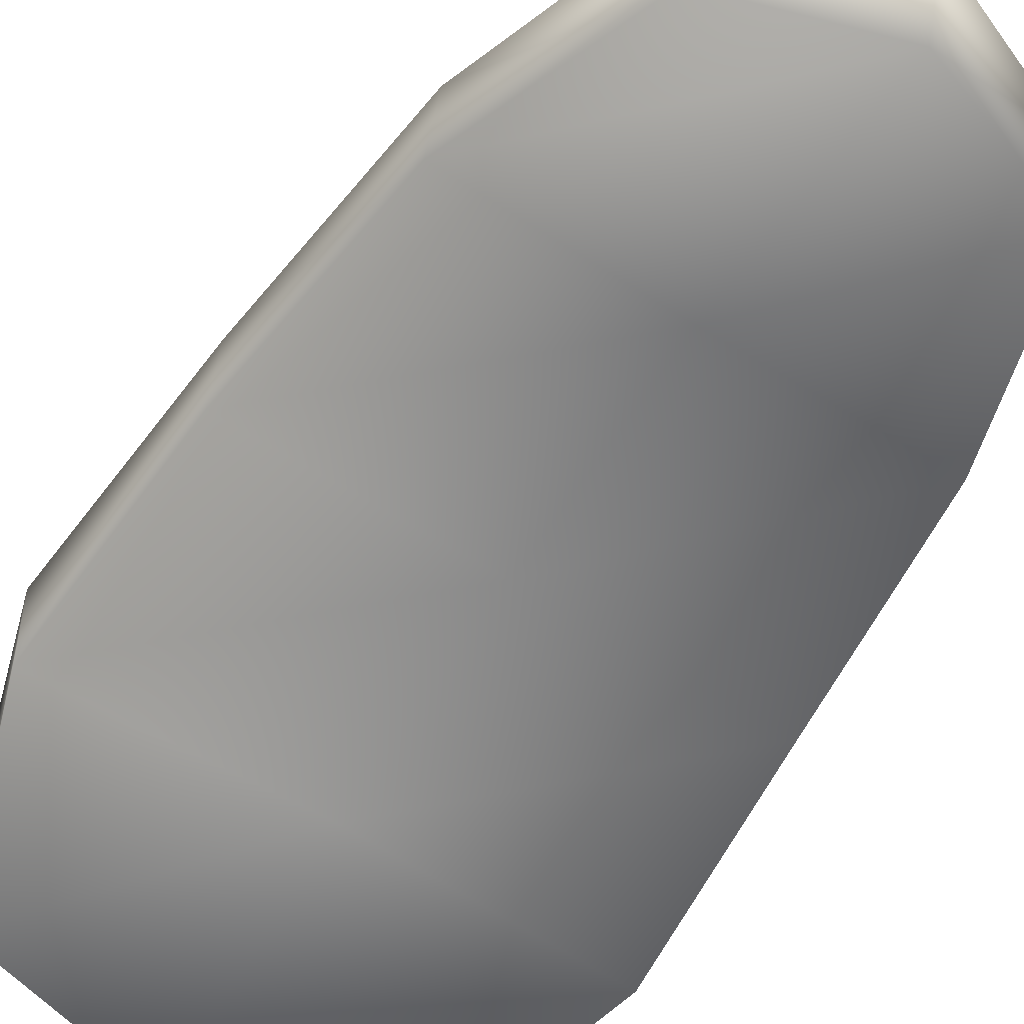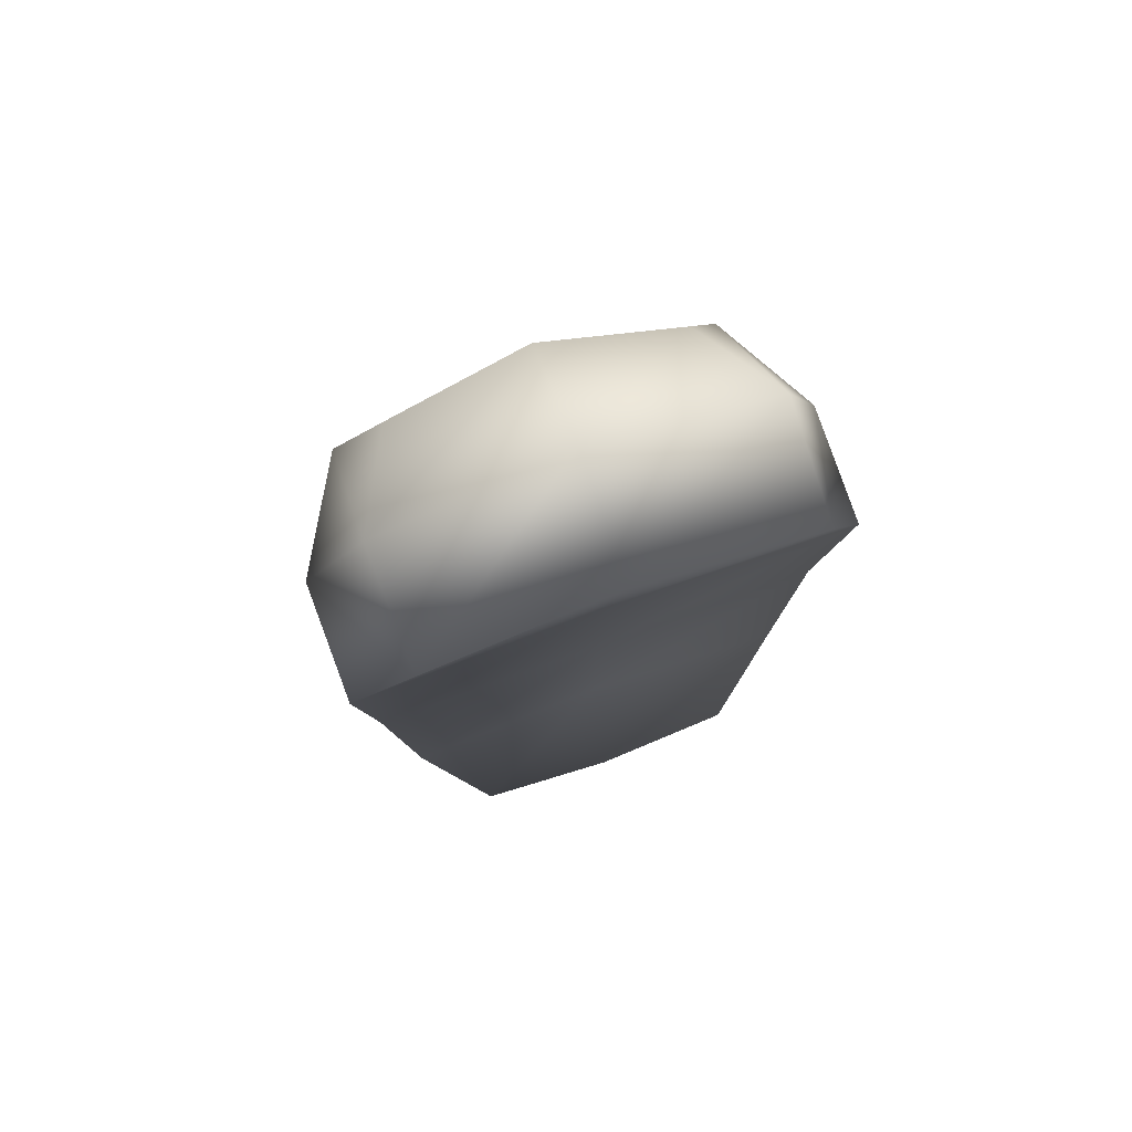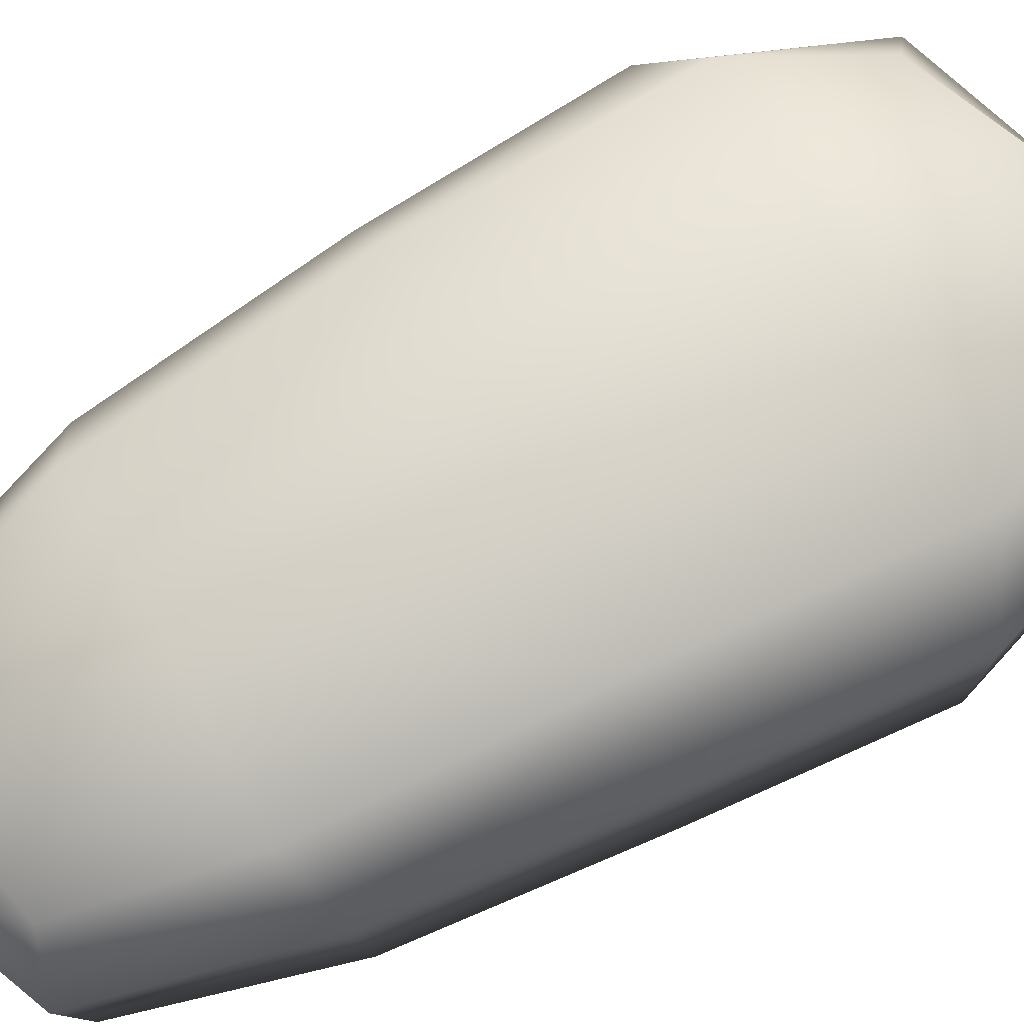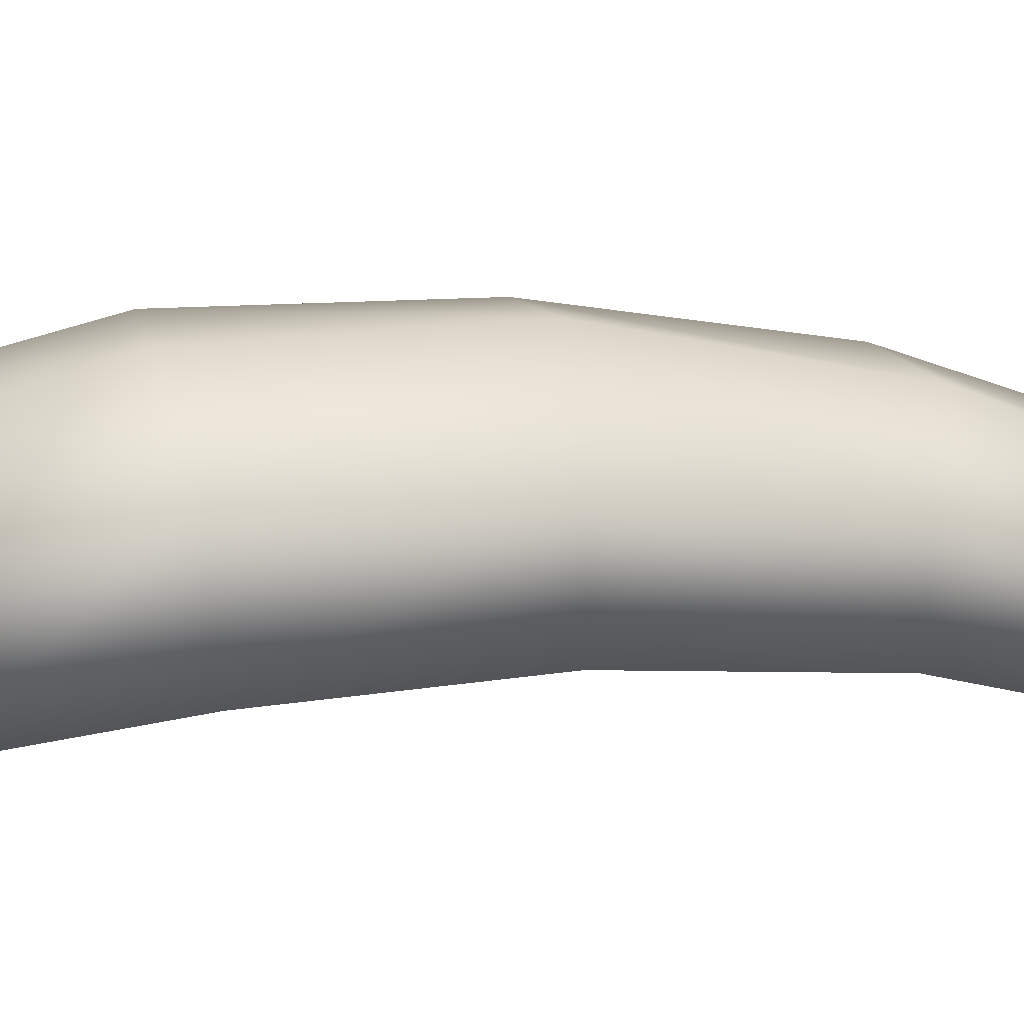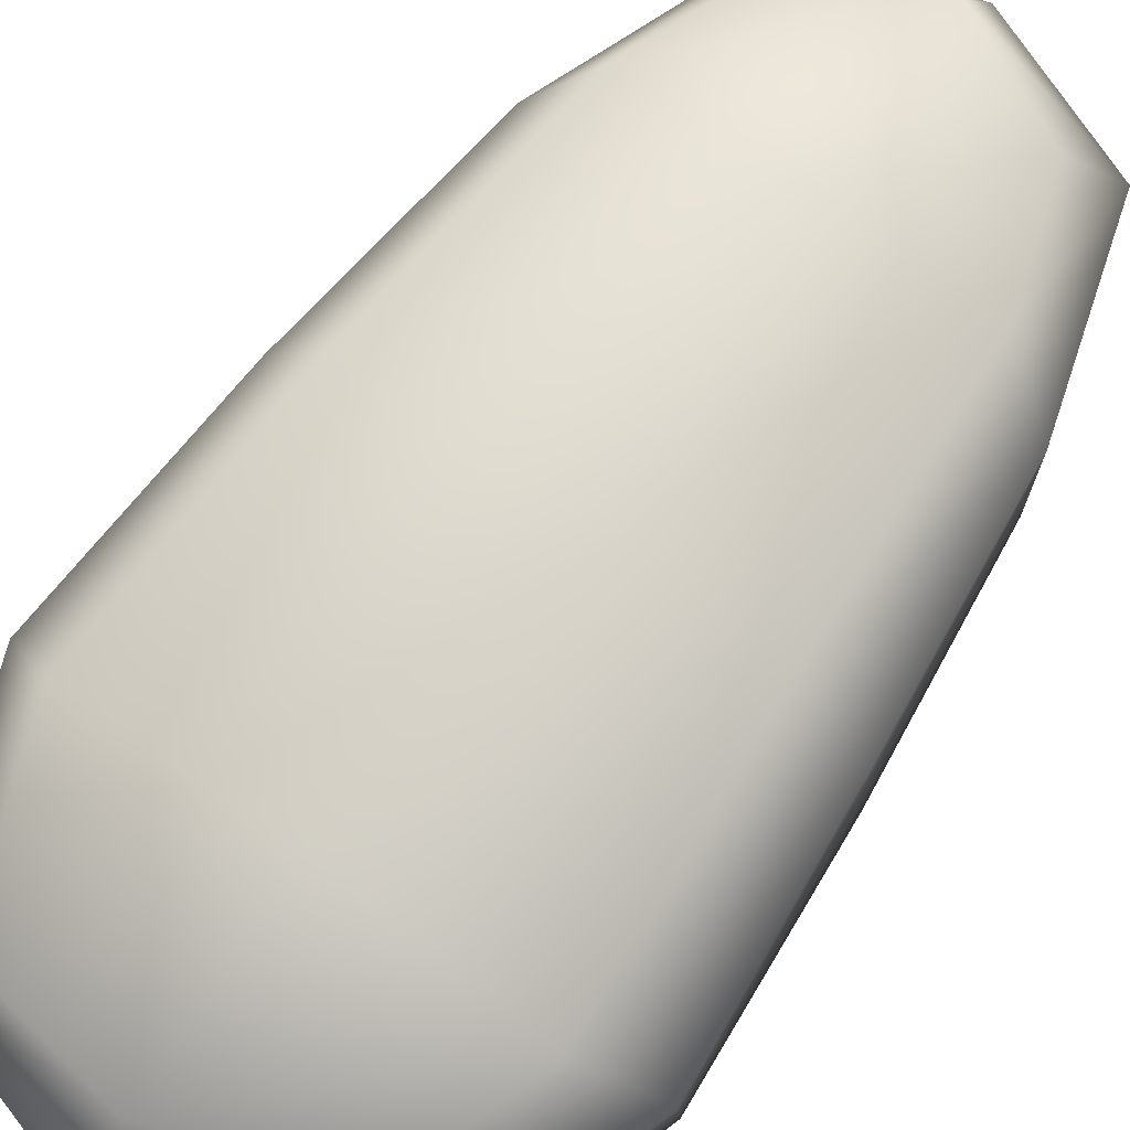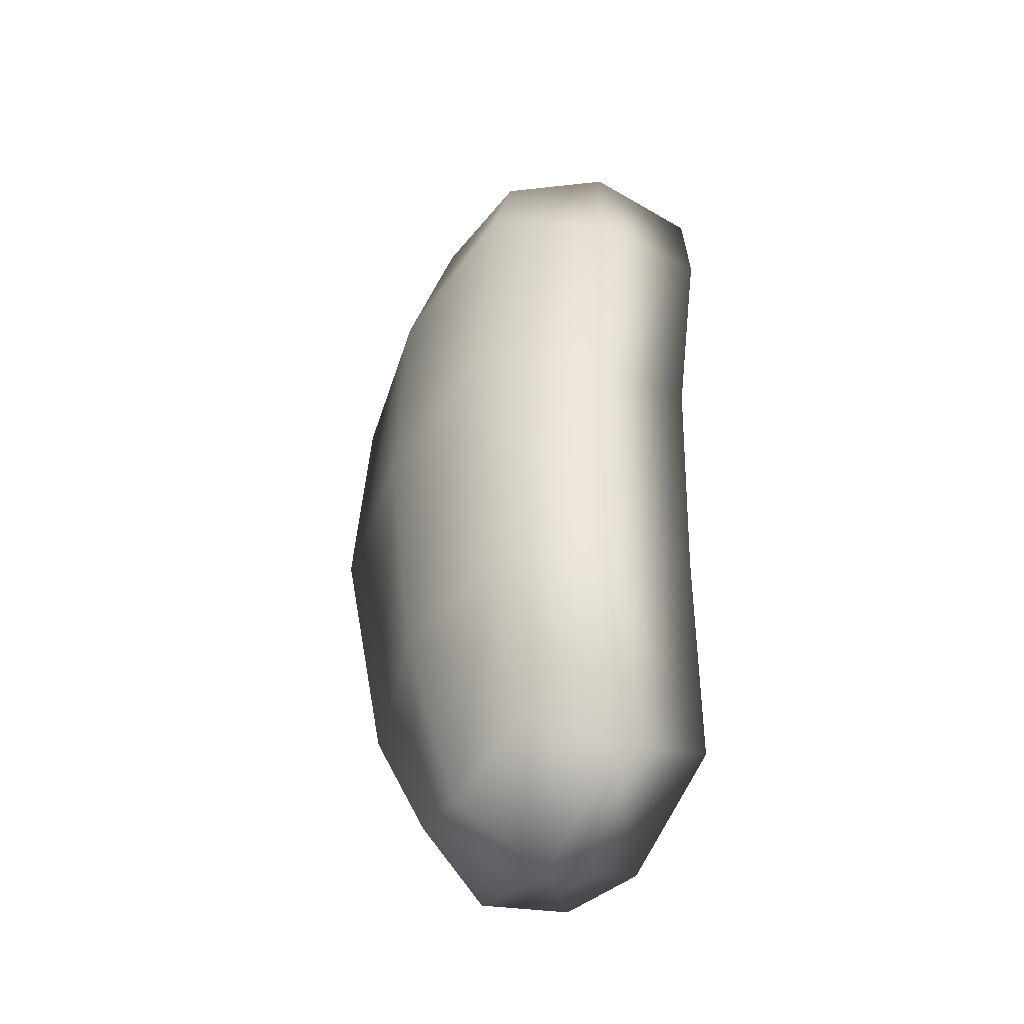
<metadata>
{"format":"obj","ext":"obj","renderer":"f3d","projection":"perspective","resolution":1024,"background":"white","views":[{"elev":-61.6,"azim":147.4,"up":"+Y"},{"elev":75.4,"azim":-19.9,"up":"+Z"},{"elev":71.6,"azim":-119.3,"up":"+Y"},{"elev":1.7,"azim":78.4,"up":"+Y"},{"elev":73.4,"azim":35.3,"up":"+Y"},{"elev":-46.4,"azim":-116.1,"up":"+Z"}]}
</metadata>
<code>
g Sushi_salmon2
v -9.997 -7.972 22.34
v -10.21 -1.612 23.53
v 0.0163 -1.612 26.63
v 0.0163 -7.999 24.9
v 10.24 -1.612 23.53
v 10.03 -7.972 22.34
v 7.593 3.809 21.12
v 0.0163 4.658 23.65
v -7.56 3.809 22.39
v 0.0163 7.462 13.95
v -10.15 6.171 14.09
v 10.15 5.82 14.3
v 9.127 6.952 0.1251
v 0.0163 7.999 0.1251
v 8.09 4.723 -14.22
v 0.0163 6.398 -13.79
v -9.198 6.994 0.1251
v -8.126 5.15 -13.97
v 5.853 2.623 -21.12
v 0.0163 3.346 -23.65
v -5.821 2.623 -22.39
v 0.0163 -1.993 -26.63
v -7.864 -1.993 -23.53
v 7.896 -1.993 -23.53
v 7.905 -7.409 -22.34
v 0.0163 -7.432 -24.9
v -7.872 -7.409 -22.34
v 11.07 0.3684 -12.73
v 12.45 1.097 0.1251
v 11.23 -5.336 -12.11
v 12.62 -4.921 0.1251
v 0.0163 -4.954 -11.81
v 0.0163 -7.432 -24.9
v 7.905 -7.409 -22.34
v 0.0163 -4.973 0.1251
v 7.896 -1.993 -23.53
v 13.5 -5.981 12.28
v 13.56 0.4771 12.91
v 10.03 -7.972 22.34
v 10.24 -1.612 23.53
v 0.0163 -5.62 12.03
v 0.0163 -7.999 24.9
v -7.872 -7.409 -22.34
v -11.2 -5.336 -12.11
v 0.0163 -4.954 -11.81
v 0.0163 -7.432 -24.9
v 0.0163 -4.973 0.1251
v -12.59 -4.921 0.1251
v -11.03 0.3684 -12.73
v -7.864 -1.993 -23.53
v -12.48 1.097 0.1251
v 0.0163 -5.62 12.03
v -13.47 -5.98 12.28
v 0.0163 -7.999 24.9
v -9.997 -7.972 22.34
v -13.56 0.4804 12.91
v -10.21 -1.612 23.53
g Sushi_salmon2_0
f 3 2 1
f 4 3 1
f 5 3 4
f 6 5 4
f 5 7 3
f 7 8 3
f 3 8 2
f 8 9 2
f 8 10 9
f 10 11 9
f 12 10 8
f 7 12 8
f 12 13 10
f 13 14 10
f 10 14 11
f 13 15 14
f 15 16 14
f 14 16 17
f 14 17 11
f 16 18 17
f 15 19 16
f 19 20 16
f 16 20 18
f 20 21 18
f 20 22 21
f 22 23 21
f 24 22 20
f 19 24 20
f 24 25 22
f 25 26 22
f 22 26 23
f 26 27 23
f 28 15 13
f 29 28 13
f 30 28 29
f 31 30 29
f 30 31 32
f 30 32 33
f 34 30 33
f 30 34 28
f 31 35 32
f 34 36 28
f 28 36 15
f 36 19 15
f 31 29 37
f 31 37 35
f 29 38 37
f 37 38 39
f 38 40 39
f 29 13 38
f 13 12 38
f 38 12 40
f 12 7 40
f 37 41 35
f 37 39 41
f 39 42 41
f 45 44 43
f 46 45 43
f 45 47 44
f 47 48 44
f 44 49 43
f 49 50 43
f 51 49 44
f 48 51 44
f 51 17 49
f 17 18 49
f 49 18 50
f 18 21 50
f 47 52 48
f 52 53 48
f 48 53 51
f 52 54 53
f 54 55 53
f 51 56 17
f 53 56 51
f 53 55 56
f 56 11 17
f 55 57 56
f 56 57 11
f 57 9 11

</code>
